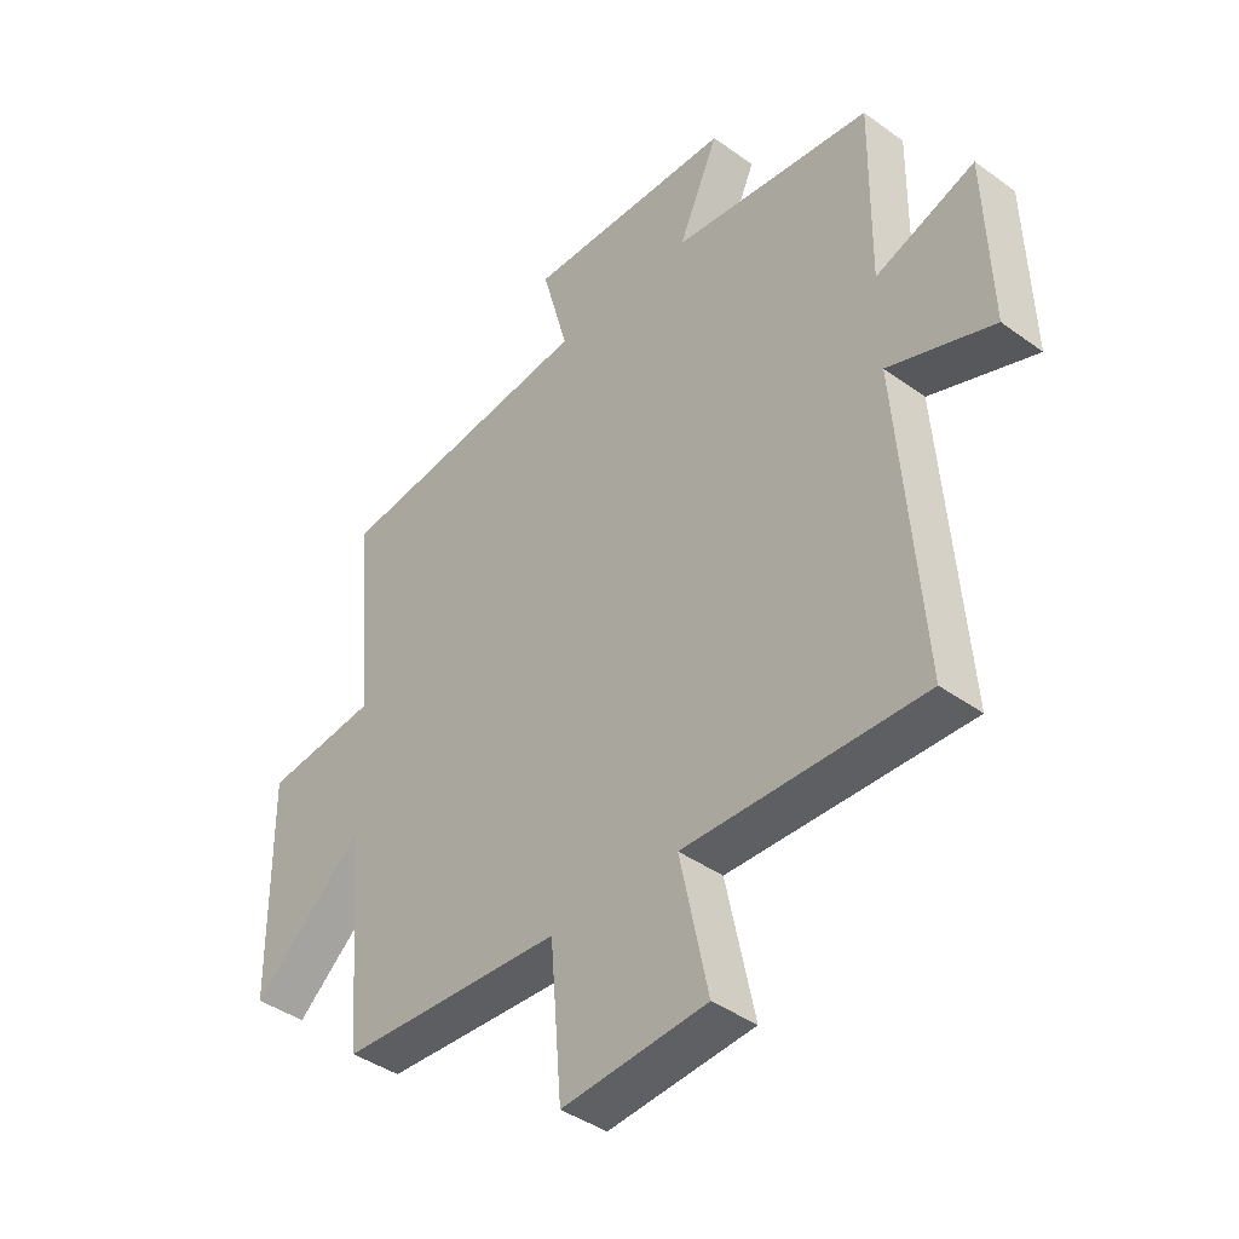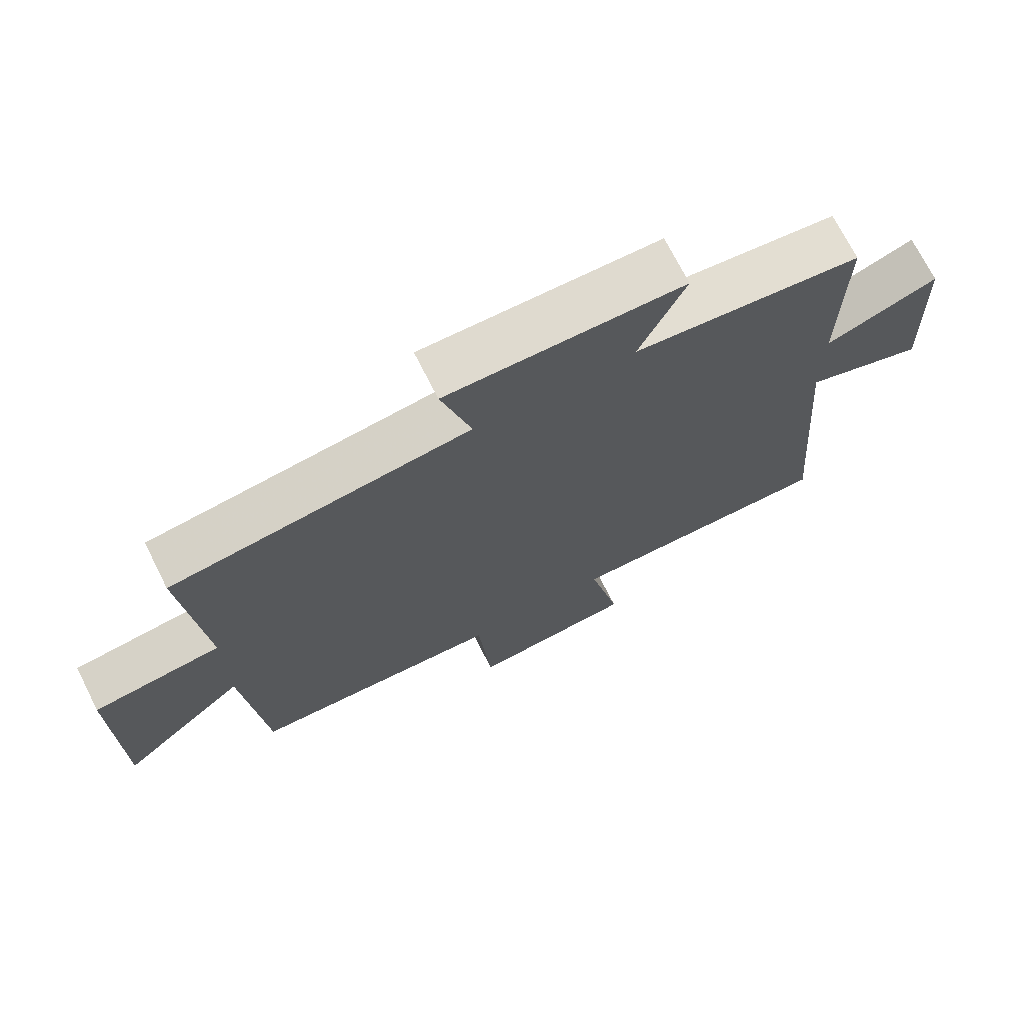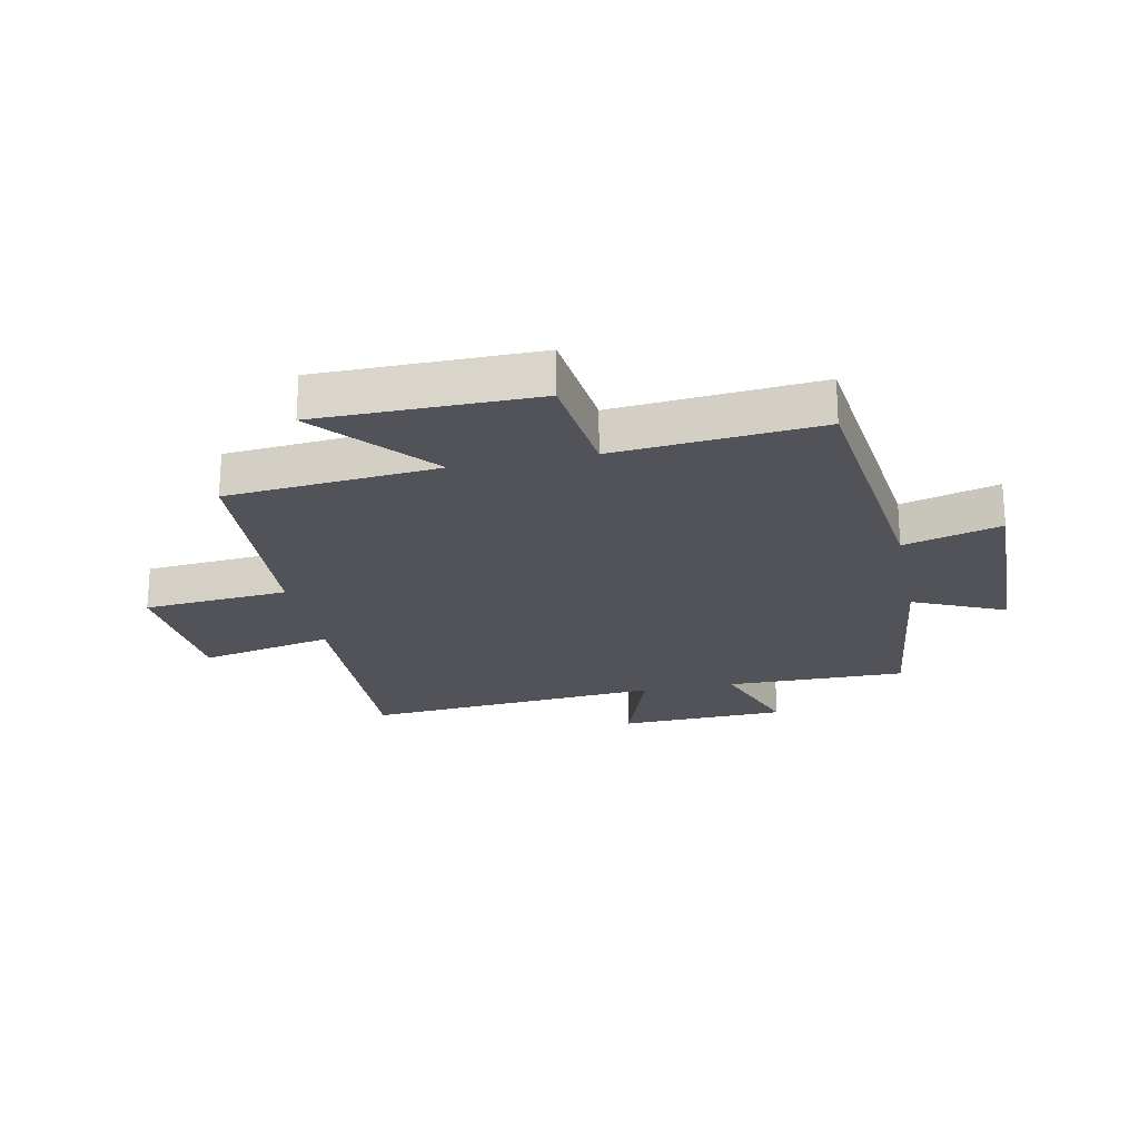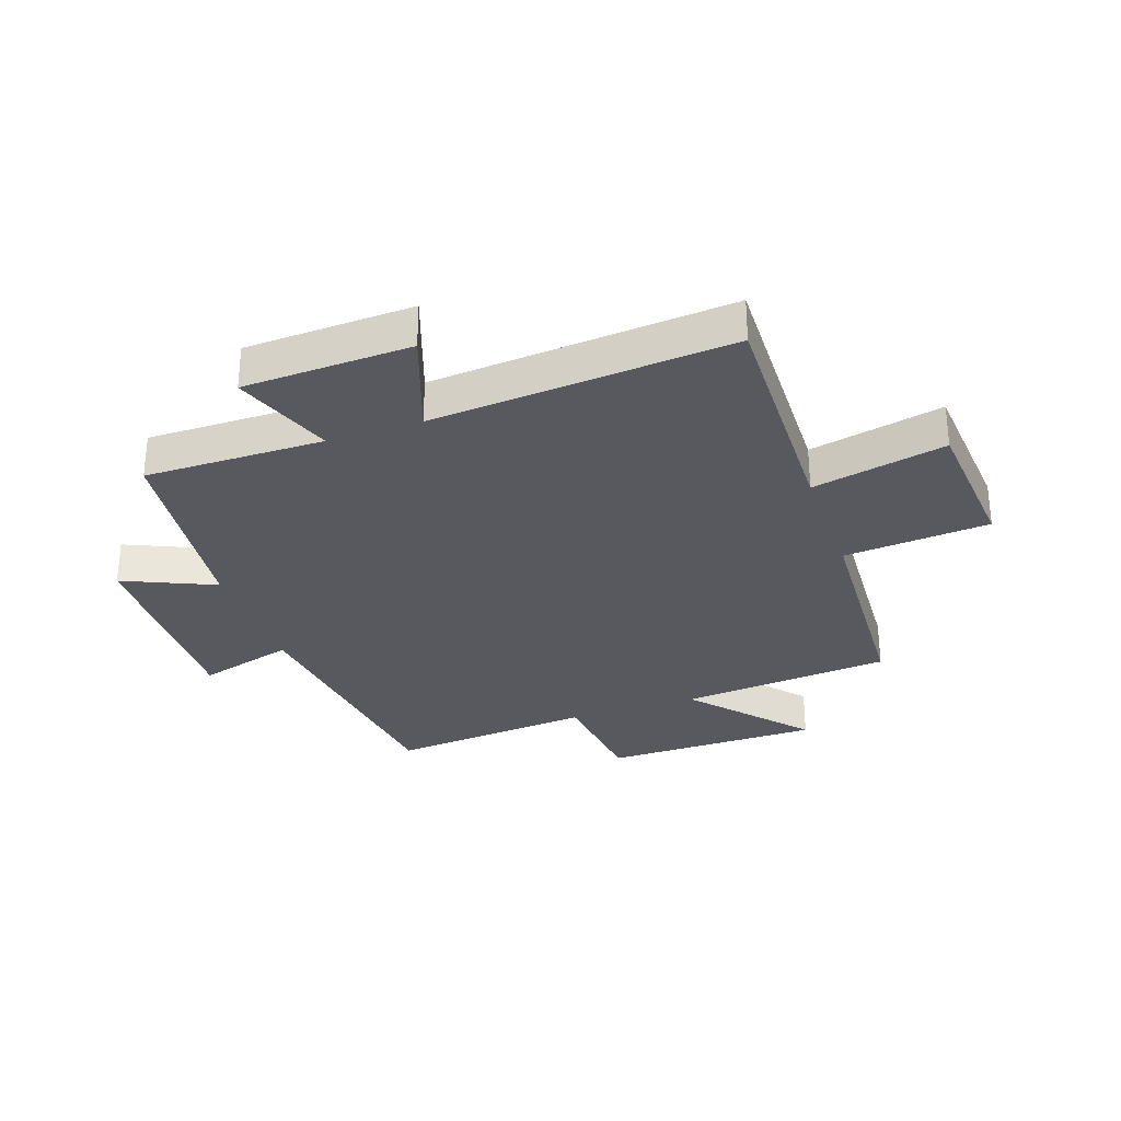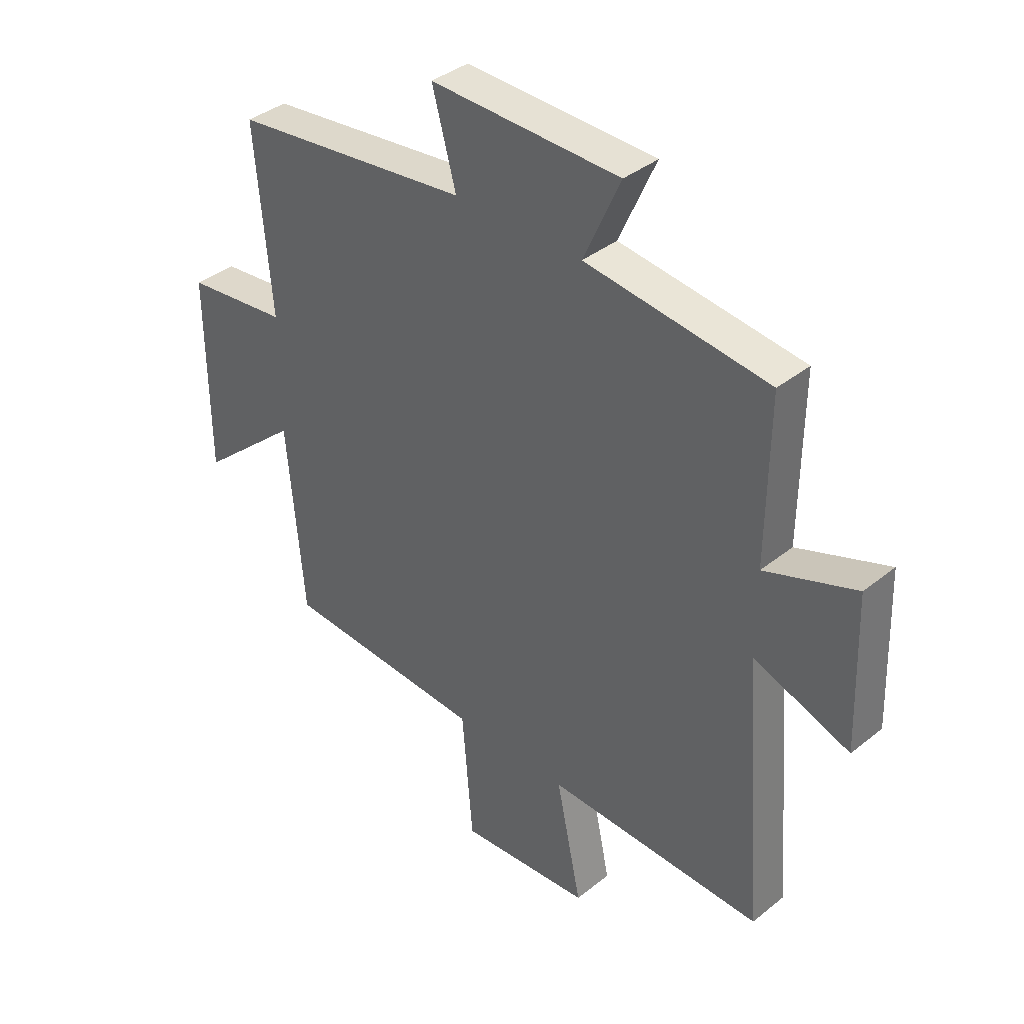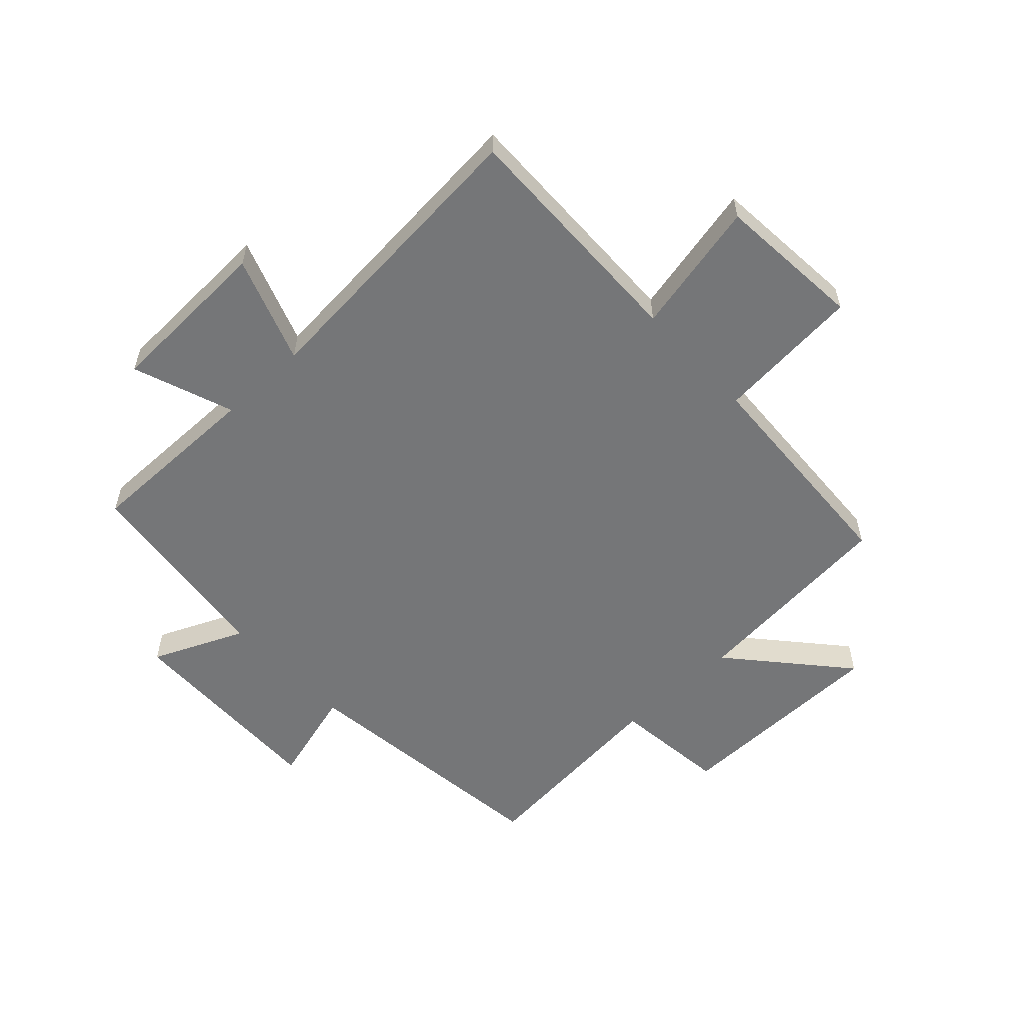
<metadata>
{"format":"obj","ext":"obj","renderer":"f3d","projection":"perspective","resolution":1024,"background":"white","views":[{"elev":-41.0,"azim":48.6,"up":"+Z"},{"elev":71.6,"azim":-26.8,"up":"+Z"},{"elev":-22.6,"azim":-78.5,"up":"+Y"},{"elev":-30.4,"azim":109.2,"up":"+Y"},{"elev":38.0,"azim":44.5,"up":"+Z"},{"elev":-56.8,"azim":133.1,"up":"+Y"}]}
</metadata>
<code>
v 0.54 0.07 -0.51
v 0.133 0.07 -0.5
v 0.181 0.07 -0.726
v -0.067 0.07 -0.746
v -0.087 0.07 -0.5
v -0.469 0.07 -0.479
v -0.5 0.07 -0.122
v -0.691 0.07 -0.288
v -0.693 0.07 0.08
v -0.5 0.07 0.102
v -0.53 0.07 0.446
v -0.082 0.07 0.5
v -0.127 0.07 0.663
v 0.229 0.07 0.655
v 0.16 0.07 0.5
v 0.503 0.07 0.459
v 0.5 0.07 0.155
v 0.67 0.07 0.217
v 0.68 0.07 -0.067
v 0.5 0.07 -0.003
v 0.54 0 -0.51
v 0.133 0 -0.5
v 0.181 0 -0.726
v -0.067 0 -0.746
v -0.087 0 -0.5
v -0.469 0 -0.479
v -0.5 0 -0.122
v -0.691 0 -0.288
v -0.693 0 0.08
v -0.5 0 0.102
v -0.53 0 0.446
v -0.082 0 0.5
v -0.127 0 0.663
v 0.229 0 0.655
v 0.16 0 0.5
v 0.503 0 0.459
v 0.5 0 0.155
v 0.67 0 0.217
v 0.68 0 -0.067
v 0.5 0 -0.003
f 17 18 19 20
f 15 16 17
f 15 17 20
f 12 13 14 15
f 20 1 2
f 15 20 2
f 12 15 2
f 11 12 2
f 10 11 2
f 7 8 9 10
f 7 10 2
f 6 7 2
f 5 6 2
f 2 3 4 5
f 40 39 38 37
f 37 36 35
f 40 37 35
f 35 34 33 32
f 22 21 40
f 22 40 35
f 22 35 32
f 22 32 31
f 22 31 30
f 30 29 28 27
f 22 30 27
f 22 27 26
f 22 26 25
f 25 24 23 22
f 1 21 22 2
f 2 22 23 3
f 3 23 24 4
f 4 24 25 5
f 5 25 26 6
f 6 26 27 7
f 7 27 28 8
f 8 28 29 9
f 9 29 30 10
f 10 30 31 11
f 11 31 32 12
f 12 32 33 13
f 13 33 34 14
f 14 34 35 15
f 15 35 36 16
f 16 36 37 17
f 17 37 38 18
f 18 38 39 19
f 19 39 40 20
f 20 40 21 1

</code>
